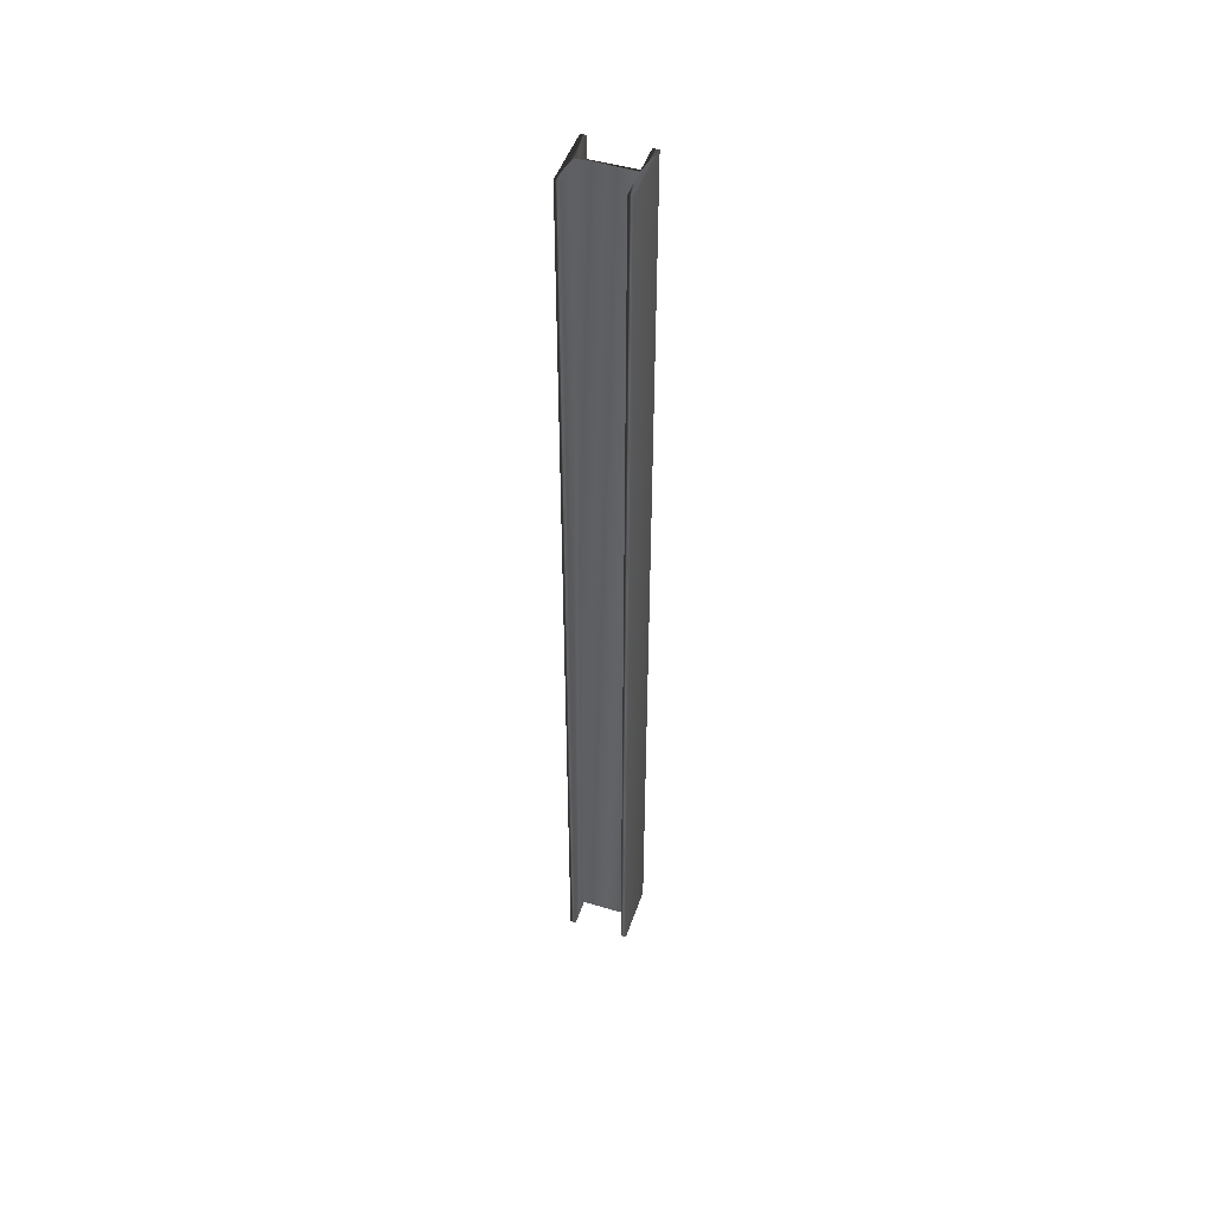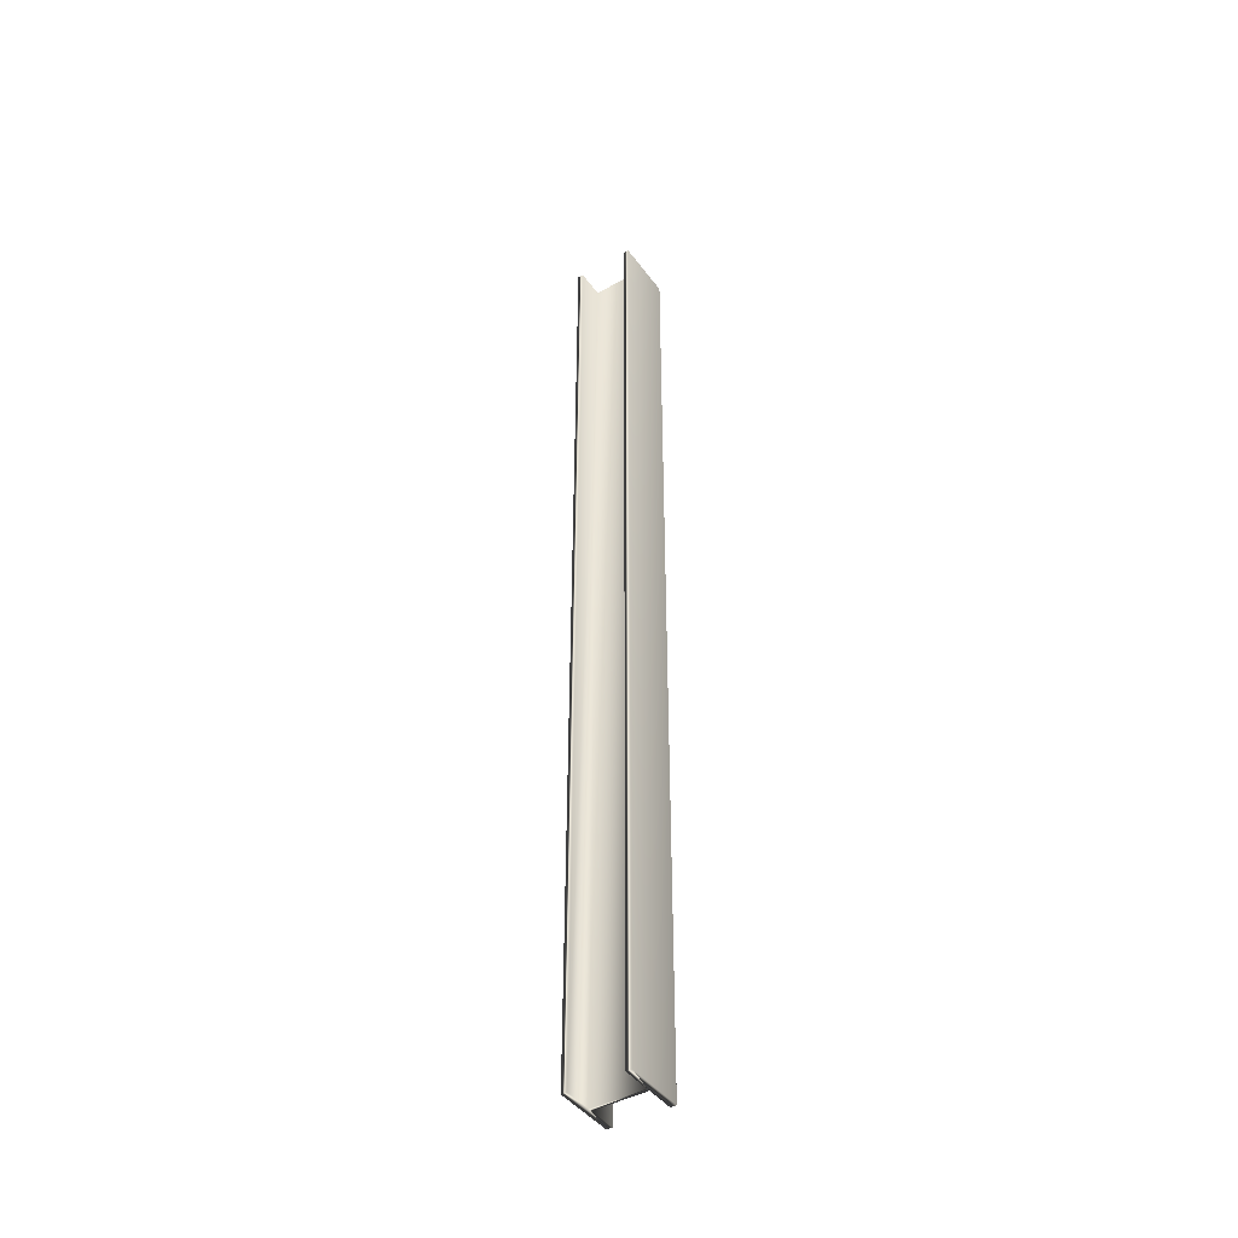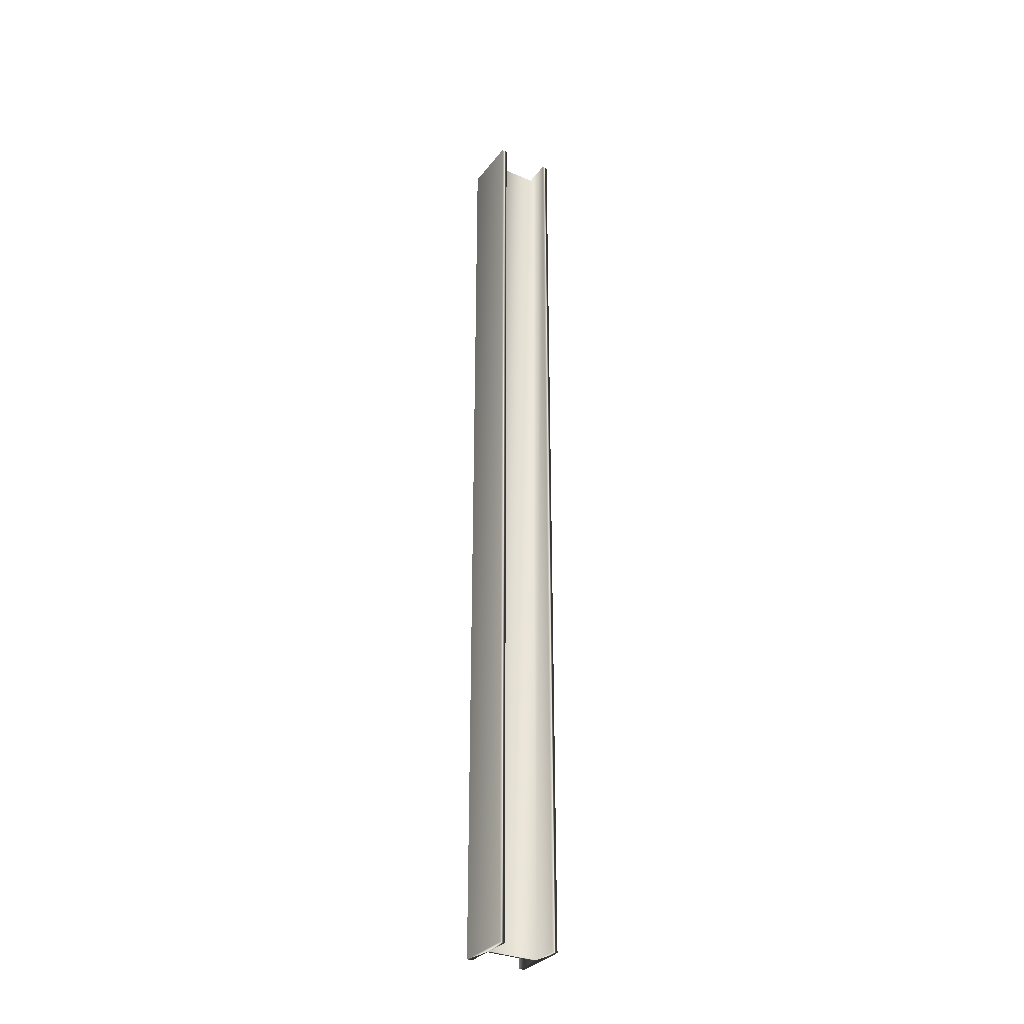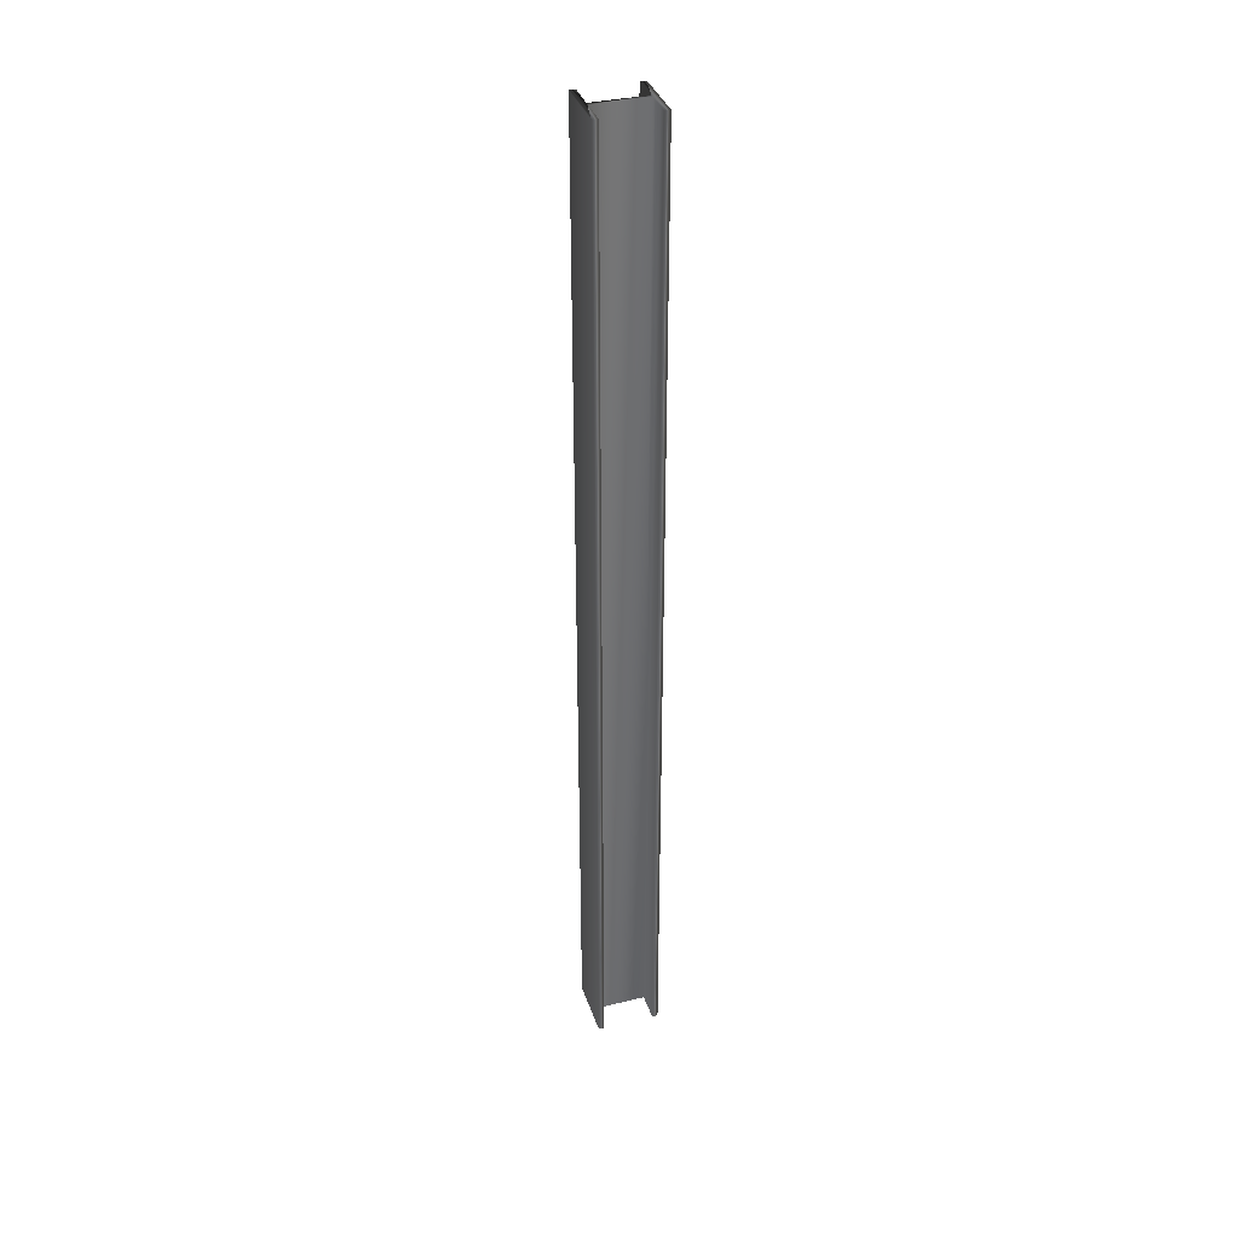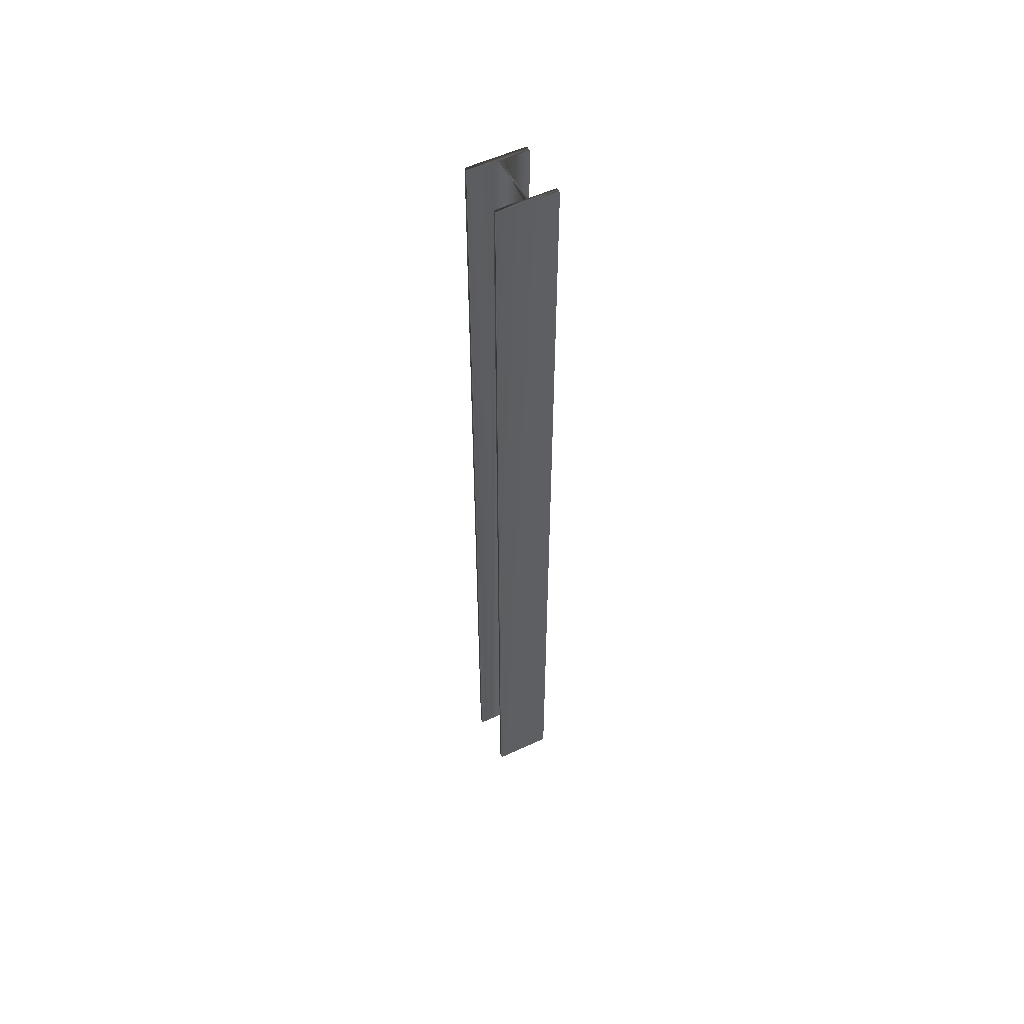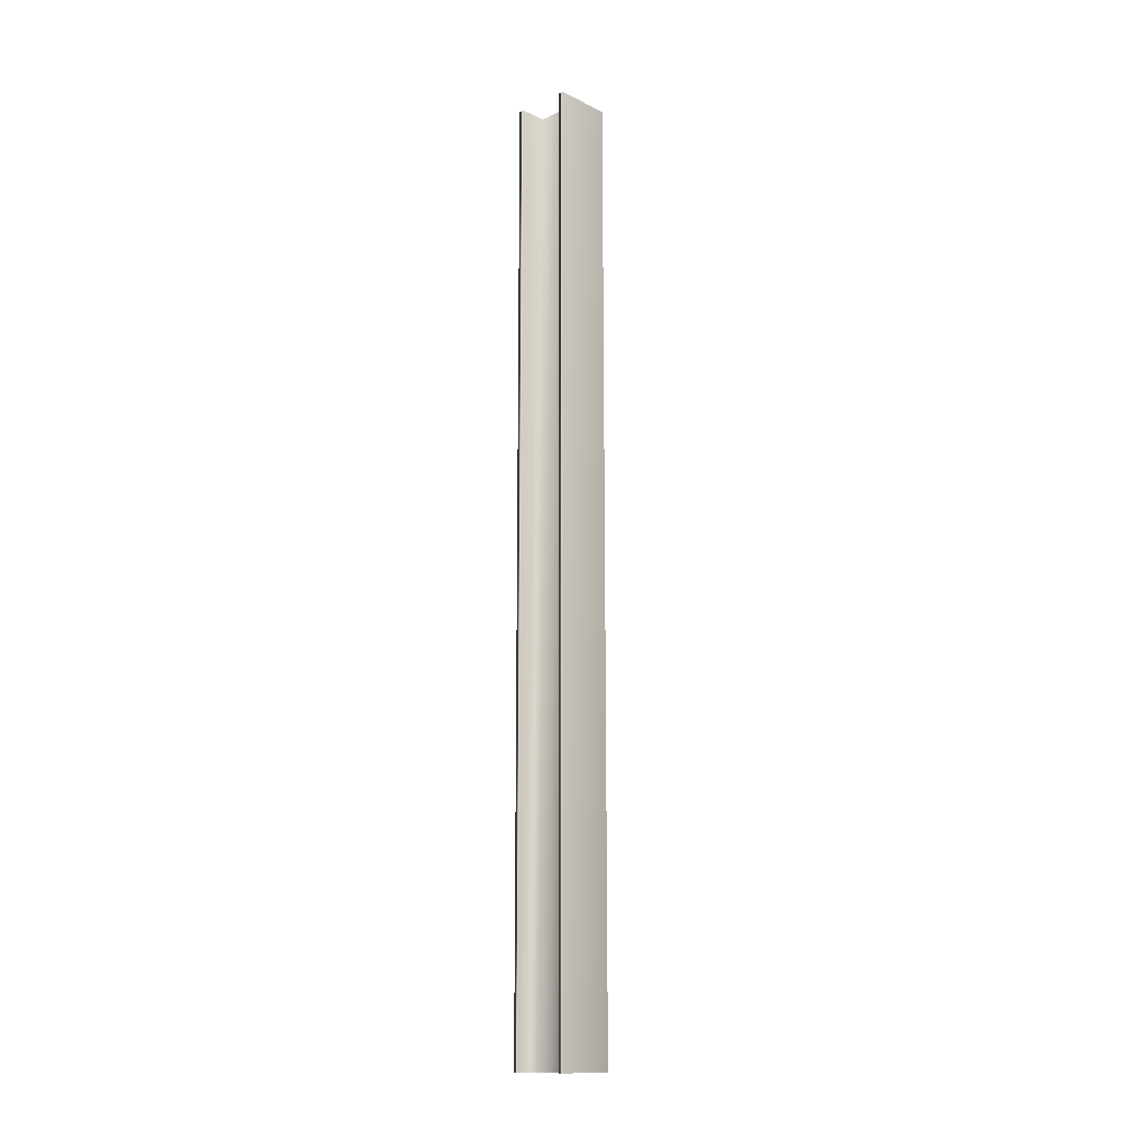
<metadata>
{"format":"obj","ext":"obj","renderer":"f3d","projection":"perspective","resolution":1024,"background":"white","views":[{"elev":48.1,"azim":-161.5,"up":"+Y"},{"elev":-43.6,"azim":-146.4,"up":"+Y"},{"elev":-31.8,"azim":-31.0,"up":"+Y"},{"elev":36.3,"azim":-17.5,"up":"+Y"},{"elev":54.5,"azim":63.7,"up":"+Y"},{"elev":-14.8,"azim":43.8,"up":"+Y"}]}
</metadata>
<code>
v 15.25 51.75 83.6
v 15.25 37.75 83.6
v 15.17 51.75 83.6
v 15.17 37.75 83.6
v 15.17 51.75 84
v 15.17 37.75 84
v 14.43 51.75 84
v 14.43 37.75 84
v 14.43 51.75 83.6
v 14.43 37.75 83.6
v 14.35 51.75 83.6
v 14.35 37.75 83.6
v 14.35 51.75 84.46
v 14.35 37.75 84.46
v 14.43 51.75 84.46
v 14.43 37.75 84.46
v 14.43 51.75 84.05
v 14.43 37.75 84.05
v 15.17 51.75 84.05
v 15.17 37.75 84.05
v 15.17 37.75 84.46
v 15.25 37.75 84.46
v 15.17 51.75 84.46
v 15.25 51.75 84.46
f 1 2 3
f 3 2 4
f 3 4 5
f 5 4 6
f 5 6 7
f 7 6 8
f 7 8 9
f 9 8 10
f 9 10 11
f 11 10 12
f 11 12 13
f 13 12 14
f 13 14 15
f 15 14 16
f 15 16 17
f 17 16 18
f 17 18 19
f 19 18 20
f 21 20 22
f 22 20 6
f 22 6 2
f 2 6 4
f 6 20 8
f 8 20 18
f 8 18 12
f 12 18 14
f 14 18 16
f 12 10 8
f 19 20 23
f 23 20 21
f 24 22 1
f 1 22 2
f 23 24 19
f 19 24 1
f 19 1 5
f 5 1 3
f 19 5 17
f 17 5 7
f 17 7 13
f 13 7 11
f 11 7 9
f 13 15 17
f 23 21 24
f 24 21 22

</code>
